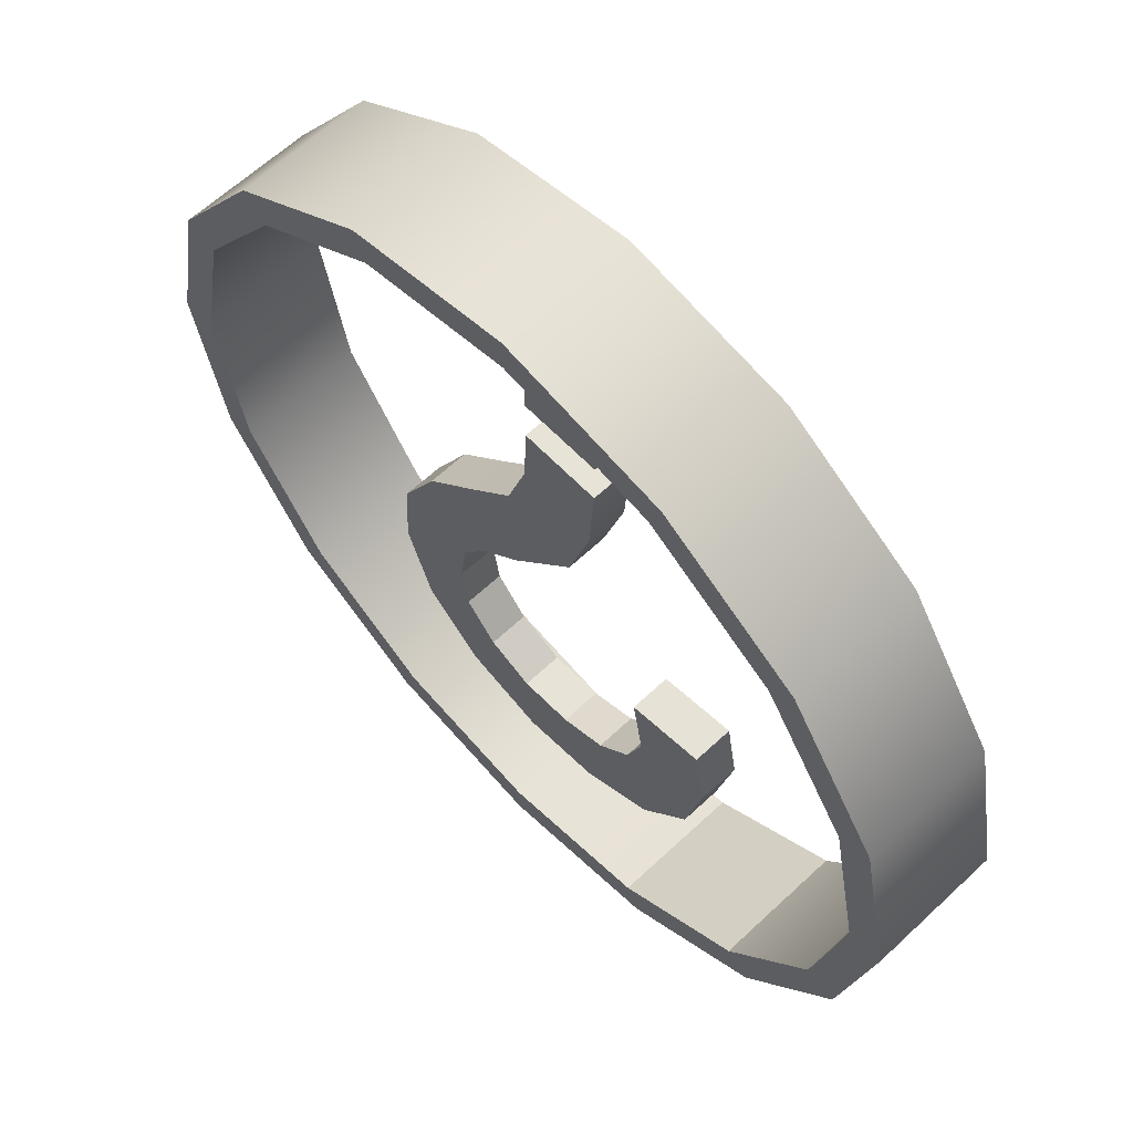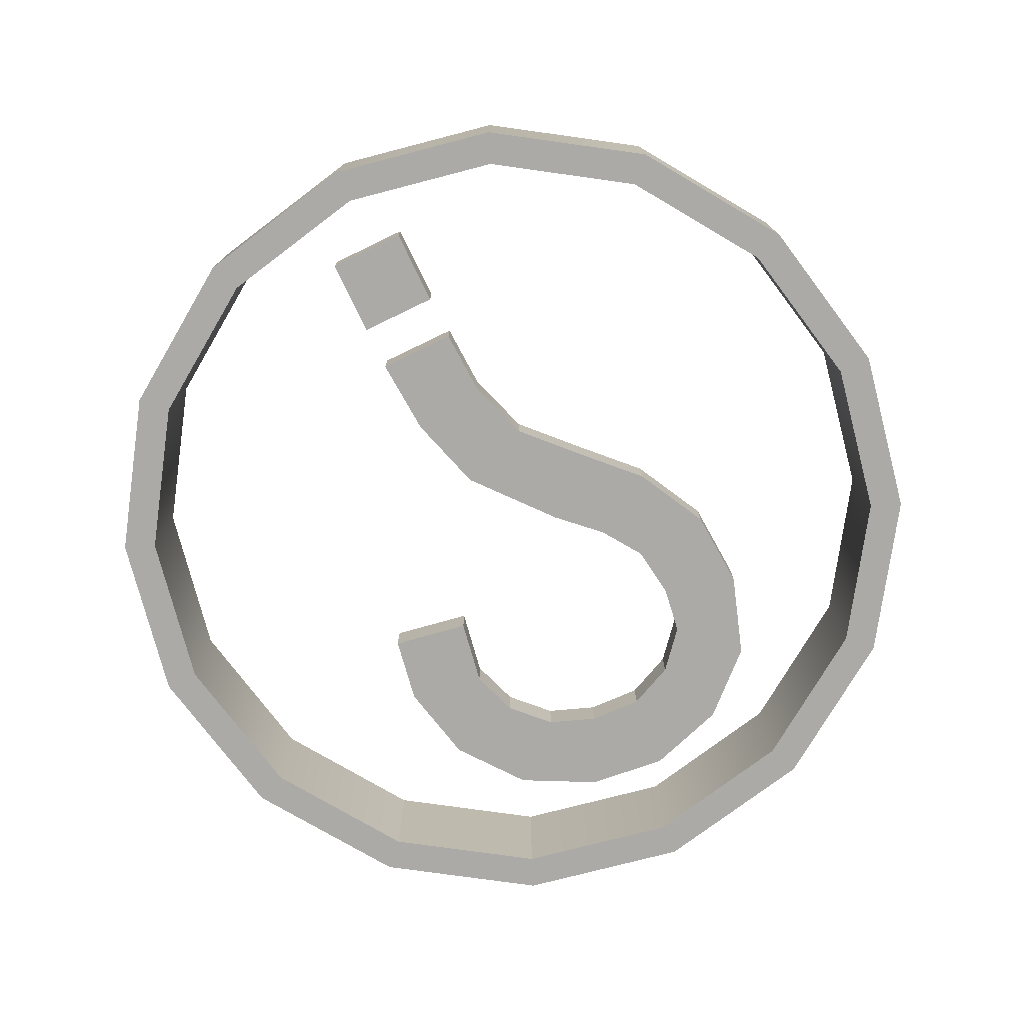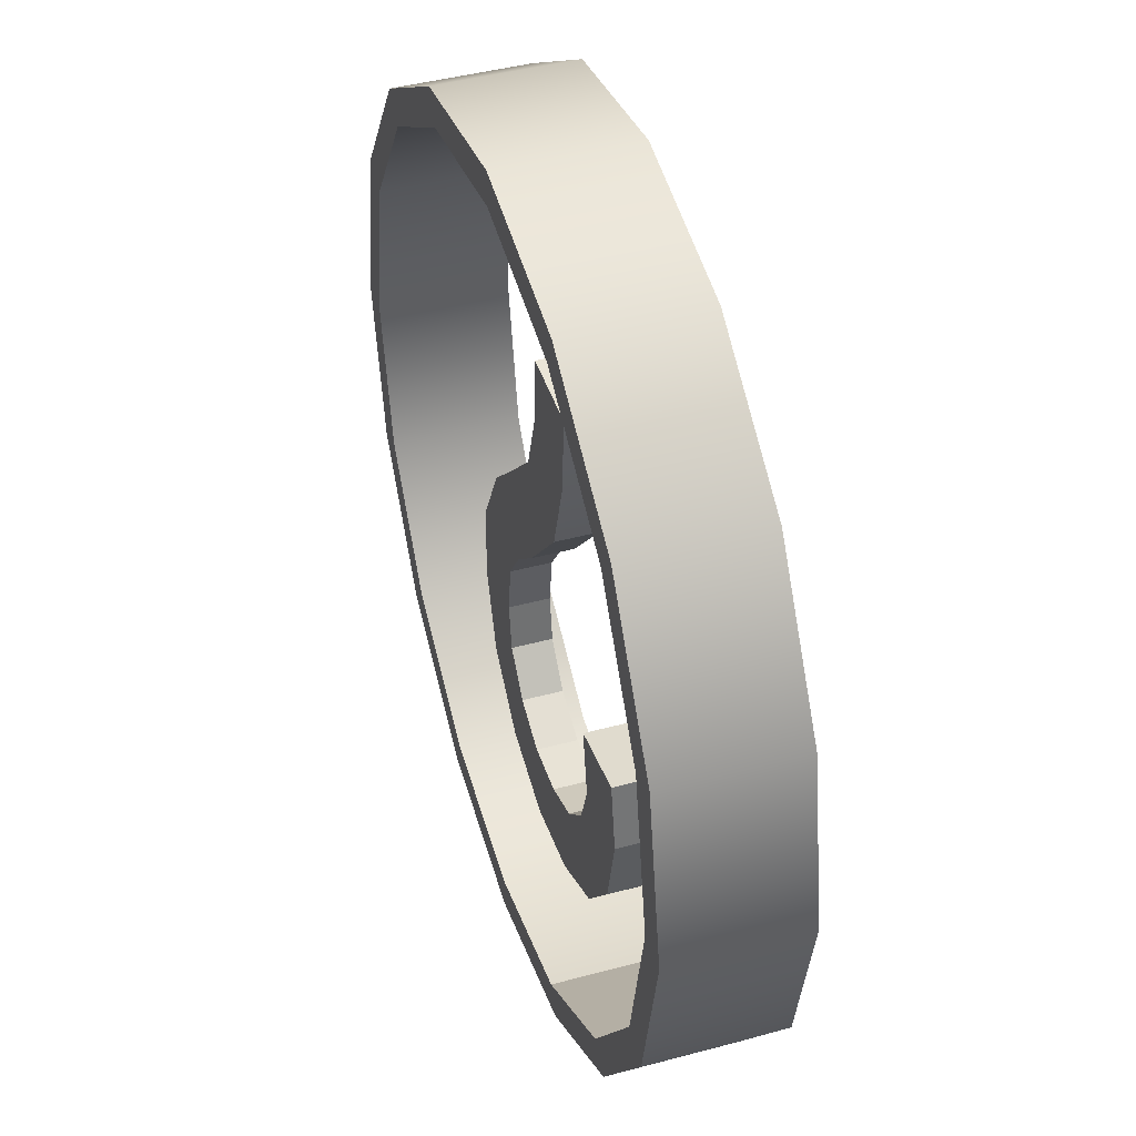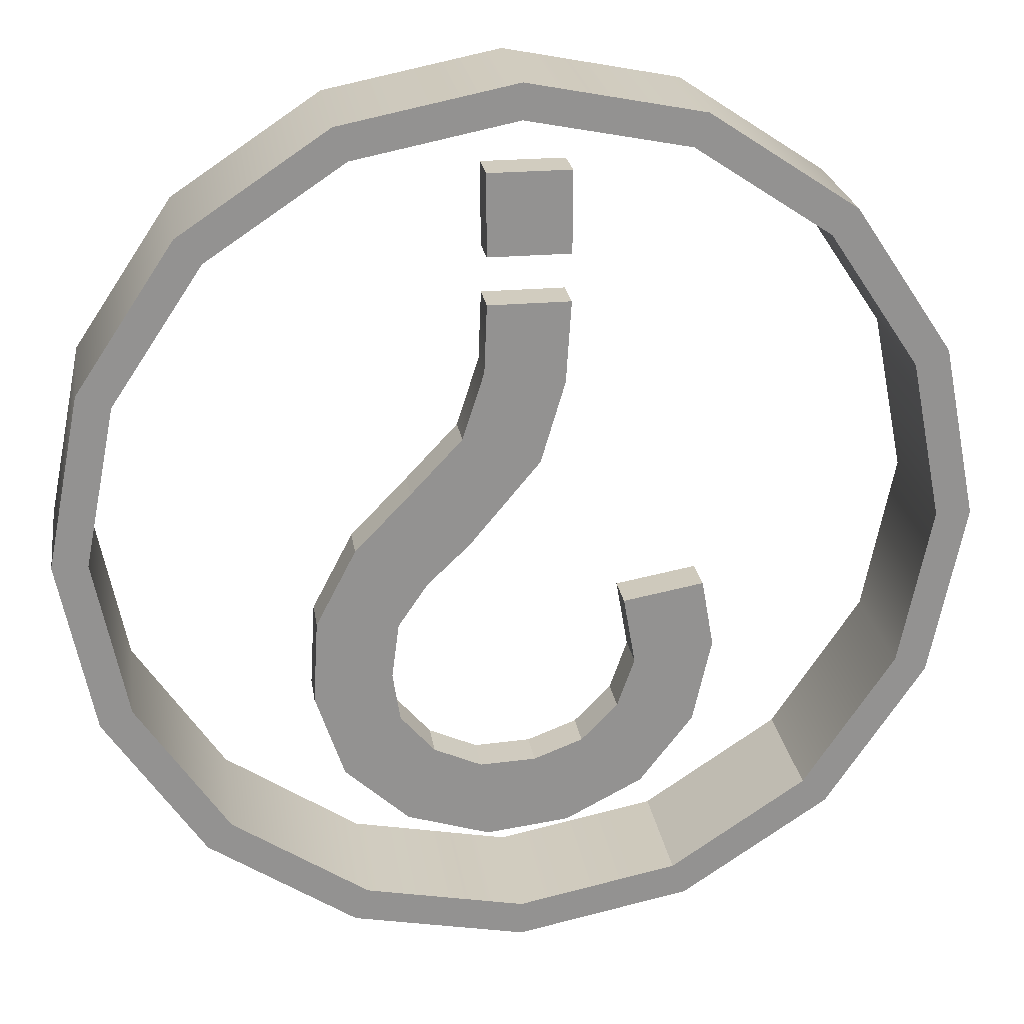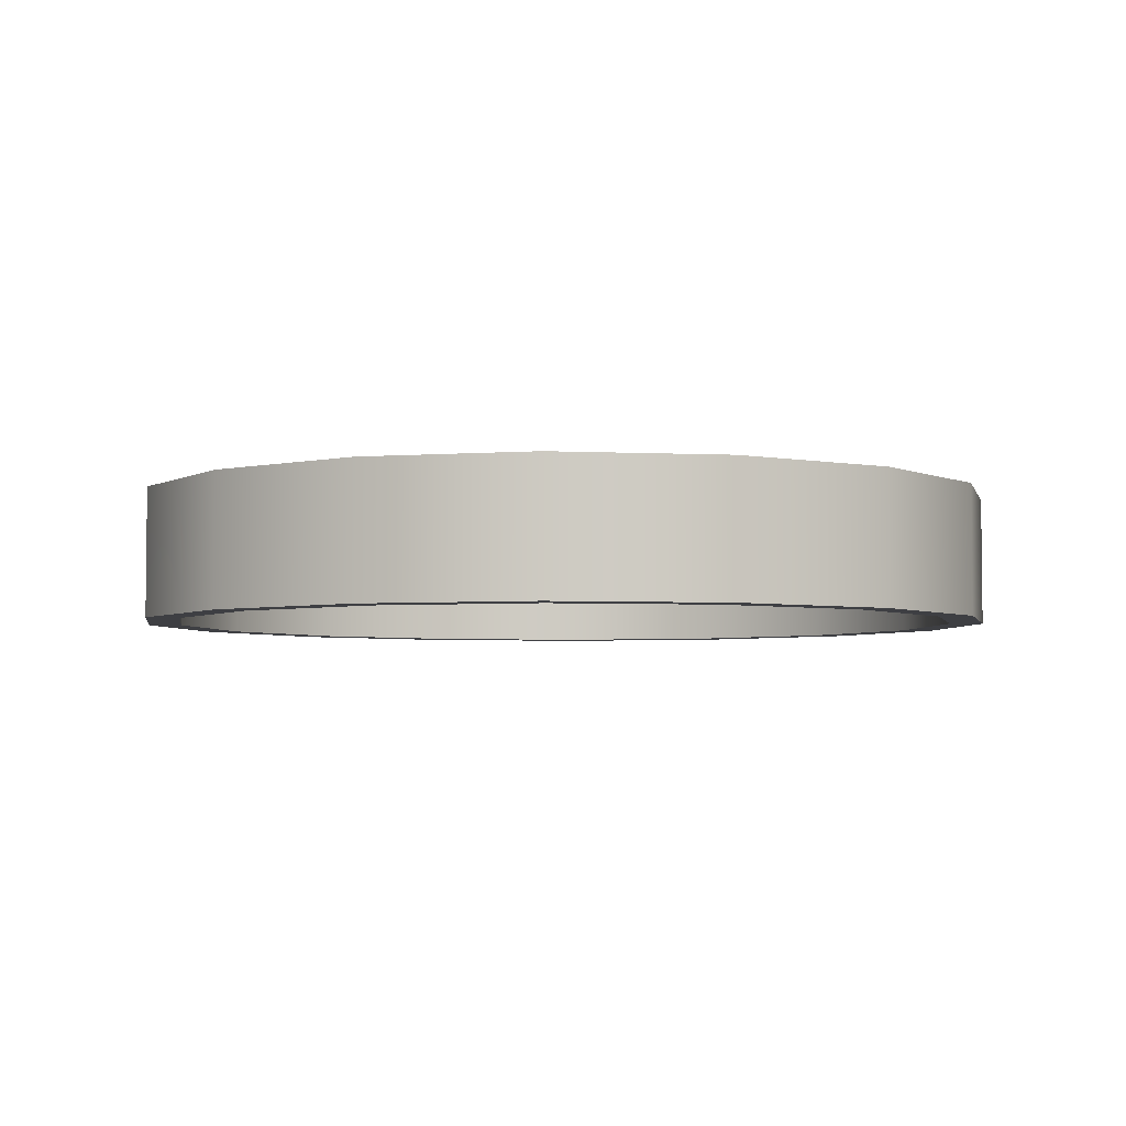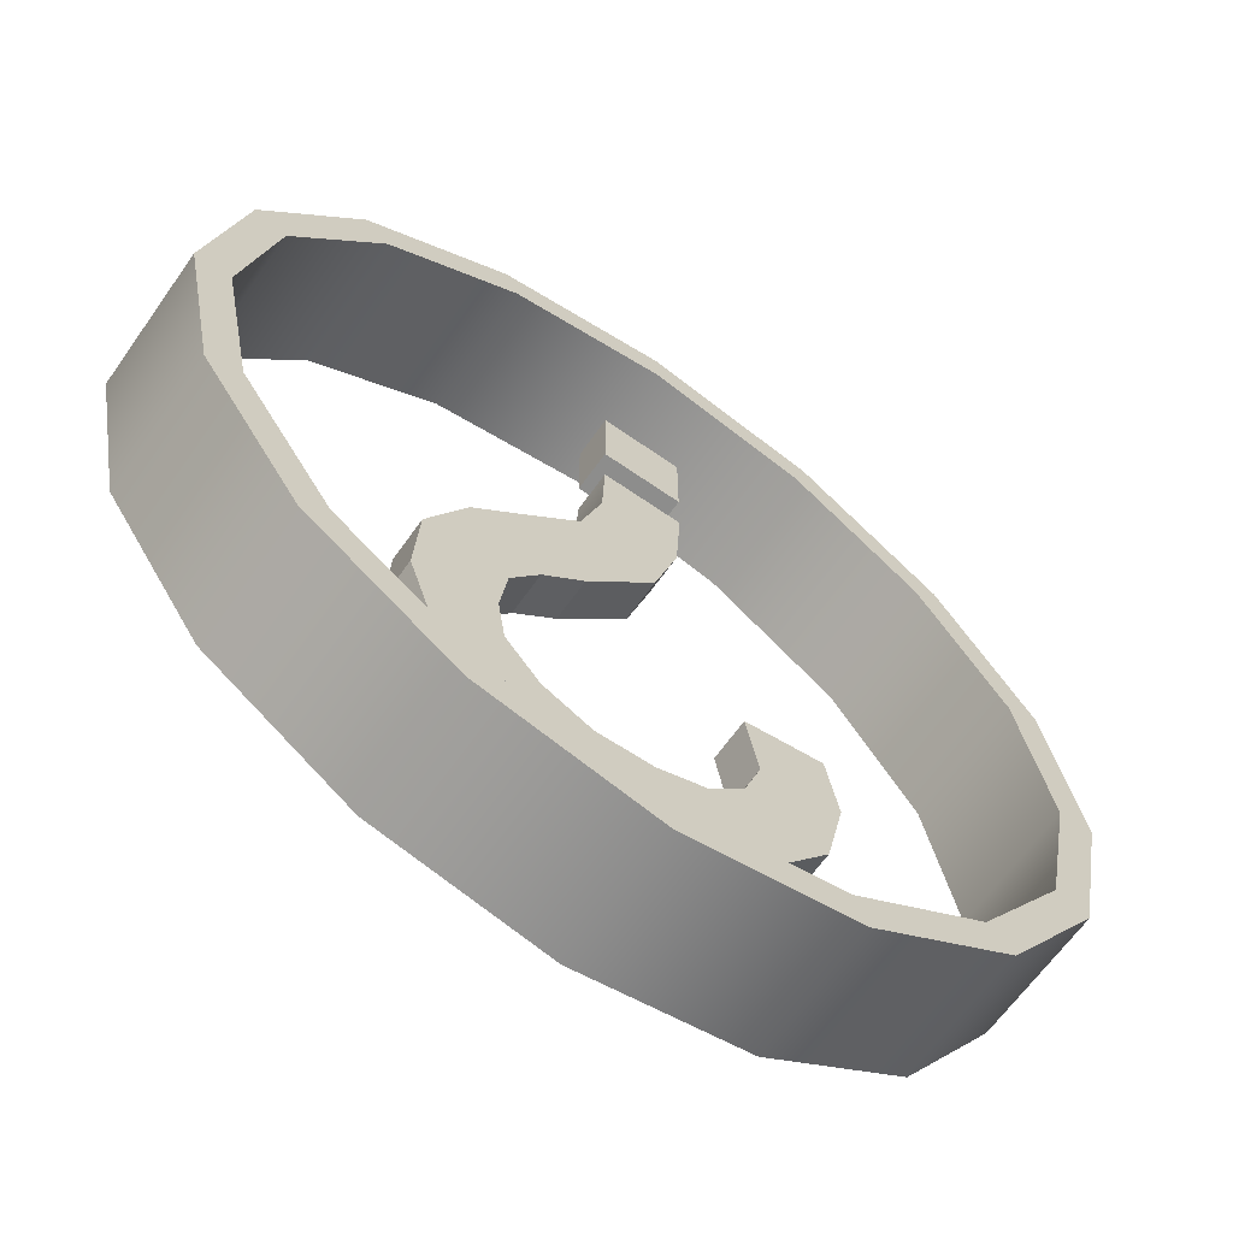
<metadata>
{"format":"obj","ext":"obj","renderer":"f3d","projection":"perspective","resolution":1024,"background":"white","views":[{"elev":62.6,"azim":-133.5,"up":"+Z"},{"elev":-76.1,"azim":25.8,"up":"+Y"},{"elev":44.2,"azim":-107.4,"up":"+Z"},{"elev":23.9,"azim":171.5,"up":"+Z"},{"elev":-4.2,"azim":-132.7,"up":"+Y"},{"elev":-64.5,"azim":144.8,"up":"+Z"}]}
</metadata>
<code>
v  -14.02 -5.315 57.79
v  -12.69 -5.315 36.73
v  7.682 -5.315 40.32
v  6.984 -5.315 57.79
v  -14.02 5.315 57.79
v  6.984 5.315 57.79
v  7.682 5.315 40.32
v  -12.69 5.315 36.73
v  -49.23 -5.315 -21.06
v  -28.54 -5.315 -24.7
v  -28.54 5.315 -24.7
v  -49.23 5.315 -21.06
v  -6.465 -5.315 15.67
v  -6.465 5.315 15.67
v  13.28 -5.315 22.85
v  11.63 -5.315 -6.04
v  26.48 -5.315 8.814
v  11.63 5.315 -6.04
v  13.28 5.315 22.85
v  26.48 5.315 8.814
v  22.6 -5.315 -16.5
v  40.79 -5.315 -5.999
v  22.6 5.315 -16.5
v  40.79 5.315 -5.999
v  30.16 -5.315 -27.64
v  51.09 -5.315 -25.81
v  30.16 5.315 -27.64
v  51.09 5.315 -25.81
v  32.04 -5.315 -41.81
v  52.33 -5.315 -47.25
v  32.04 5.315 -41.81
v  52.33 5.315 -47.25
v  30.13 -5.315 -54.37
v  44.99 -5.315 -69.22
v  30.13 5.315 -54.37
v  44.99 5.315 -69.22
v  21.33 -5.315 -64.56
v  28.51 -5.315 -84.3
v  21.33 5.315 -64.56
v  28.51 5.315 -84.3
v  9.044 -5.315 -70.08
v  7.213 -5.315 -91.01
v  9.044 5.315 -70.08
v  7.213 5.315 -91.01
v  -5.237 -5.315 -69.47
v  -14.11 -5.315 -88.51
v  -5.237 5.315 -69.47
v  -14.11 5.315 -88.51
v  -17.83 -5.315 -64.68
v  -33.92 -5.315 -78.19
v  -17.83 5.315 -64.68
v  -33.92 5.315 -78.19
v  -27.22 -5.315 -55.03
v  -47.51 -5.315 -60.46
v  -27.22 5.315 -55.03
v  -47.51 5.315 -60.46
v  -31.64 -5.315 -42.3
v  -52.33 -5.315 -38.66
v  -31.64 5.315 -42.3
v  -52.33 5.315 -38.66
v  -14.02 -5.315 91.01
v  -14.02 -5.315 70
v  6.984 -5.315 70
v  6.984 -5.315 91.01
v  -14.02 5.315 91.01
v  6.984 5.315 91.01
v  6.984 5.315 70
v  -14.02 5.315 70
g IndiceInteroVi
f 1 2 3 4
f 5 6 7 8
f 1 4 6 5
f 4 3 7 6
f 9 10 11 12
f 13 2 8 14
f 15 13 16 17
f 13 14 18 16
f 14 19 20 18
f 19 15 17 20
f 17 16 21 22
f 16 18 23 21
f 18 20 24 23
f 20 17 22 24
f 22 21 25 26
f 21 23 27 25
f 23 24 28 27
f 24 22 26 28
f 26 25 29 30
f 25 27 31 29
f 27 28 32 31
f 28 26 30 32
f 30 29 33 34
f 29 31 35 33
f 31 32 36 35
f 32 30 34 36
f 34 33 37 38
f 33 35 39 37
f 35 36 40 39
f 36 34 38 40
f 38 37 41 42
f 37 39 43 41
f 39 40 44 43
f 40 38 42 44
f 42 41 45 46
f 41 43 47 45
f 43 44 48 47
f 44 42 46 48
f 46 45 49 50
f 45 47 51 49
f 47 48 52 51
f 48 46 50 52
f 50 49 53 54
f 49 51 55 53
f 51 52 56 55
f 52 50 54 56
f 54 53 57 58
f 53 55 59 57
f 55 56 60 59
f 56 54 58 60
f 58 57 10 9
f 57 59 11 10
f 59 60 12 11
f 60 58 9 12
f 2 13 15 3
f 7 19 14 8
f 3 15 19 7
f 2 1 5 8
f 61 62 63 64
f 65 66 67 68
f 61 64 66 65
f 64 63 67 66
f 63 62 68 67
f 62 61 65 68
v  115.6 -17.1 -0
v  106.8 -17.1 -44.26
v  106.8 17.1 -44.26
v  115.6 17.1 -0
v  81.77 -17.1 -81.77
v  81.77 17.1 -81.77
v  44.26 -17.1 -106.8
v  44.26 17.1 -106.8
v  -0 -17.1 -115.6
v  -0 17.1 -115.6
v  -44.26 -17.1 -106.8
v  -44.26 17.1 -106.8
v  -81.77 -17.1 -81.77
v  -81.77 17.1 -81.77
v  -106.8 -17.1 -44.26
v  -106.8 17.1 -44.26
v  -115.6 -17.1 -0
v  -115.6 17.1 -0
v  -106.8 -17.1 44.26
v  -106.8 17.1 44.26
v  -81.77 -17.1 81.77
v  -81.77 17.1 81.77
v  -44.26 -17.1 106.8
v  -44.26 17.1 106.8
v  0 -17.1 115.6
v  0 17.1 115.6
v  44.26 -17.1 106.8
v  44.26 17.1 106.8
v  81.77 -17.1 81.77
v  81.77 17.1 81.77
v  106.8 -17.1 44.26
v  106.8 17.1 44.26
v  106.7 -17.1 -0
v  98.59 -17.1 -40.84
v  75.46 -17.1 -75.46
v  40.84 -17.1 -98.59
v  -0 -17.1 -106.7
v  -40.84 -17.1 -98.59
v  -75.46 -17.1 -75.46
v  -98.59 -17.1 -40.84
v  -106.7 -17.1 -0
v  -98.59 -17.1 40.84
v  -75.46 -17.1 75.46
v  -40.84 -17.1 98.59
v  0 -17.1 106.7
v  40.84 -17.1 98.59
v  75.46 -17.1 75.46
v  98.59 -17.1 40.84
v  98.59 17.1 -40.84
v  106.7 17.1 -0
v  75.46 17.1 -75.46
v  40.84 17.1 -98.59
v  -0 17.1 -106.7
v  -40.84 17.1 -98.59
v  -75.46 17.1 -75.46
v  -98.59 17.1 -40.84
v  -106.7 17.1 -0
v  -98.59 17.1 40.84
v  -75.46 17.1 75.46
v  -40.84 17.1 98.59
v  0 17.1 106.7
v  40.84 17.1 98.59
v  75.46 17.1 75.46
v  98.59 17.1 40.84
g IndiceSocleVi
f 69 70 71 72
f 70 73 74 71
f 73 75 76 74
f 75 77 78 76
f 77 79 80 78
f 79 81 82 80
f 81 83 84 82
f 83 85 86 84
f 85 87 88 86
f 87 89 90 88
f 89 91 92 90
f 91 93 94 92
f 93 95 96 94
f 95 97 98 96
f 97 99 100 98
f 99 69 72 100
f 70 69 101 102
f 73 70 102 103
f 75 73 103 104
f 77 75 104 105
f 79 77 105 106
f 81 79 106 107
f 83 81 107 108
f 85 83 108 109
f 87 85 109 110
f 89 87 110 111
f 91 89 111 112
f 93 91 112 113
f 95 93 113 114
f 97 95 114 115
f 99 97 115 116
f 69 99 116 101
f 72 71 117 118
f 71 74 119 117
f 74 76 120 119
f 76 78 121 120
f 78 80 122 121
f 80 82 123 122
f 82 84 124 123
f 84 86 125 124
f 86 88 126 125
f 88 90 127 126
f 90 92 128 127
f 92 94 129 128
f 94 96 130 129
f 96 98 131 130
f 98 100 132 131
f 100 72 118 132
f 122 123 107 106
f 121 122 106 105
f 120 121 105 104
f 119 120 104 103
f 117 119 103 102
f 118 117 102 101
f 132 118 101 116
f 131 132 116 115
f 130 131 115 114
f 129 130 114 113
f 128 129 113 112
f 127 128 112 111
f 126 127 111 110
f 125 126 110 109
f 124 125 109 108
f 123 124 108 107

</code>
